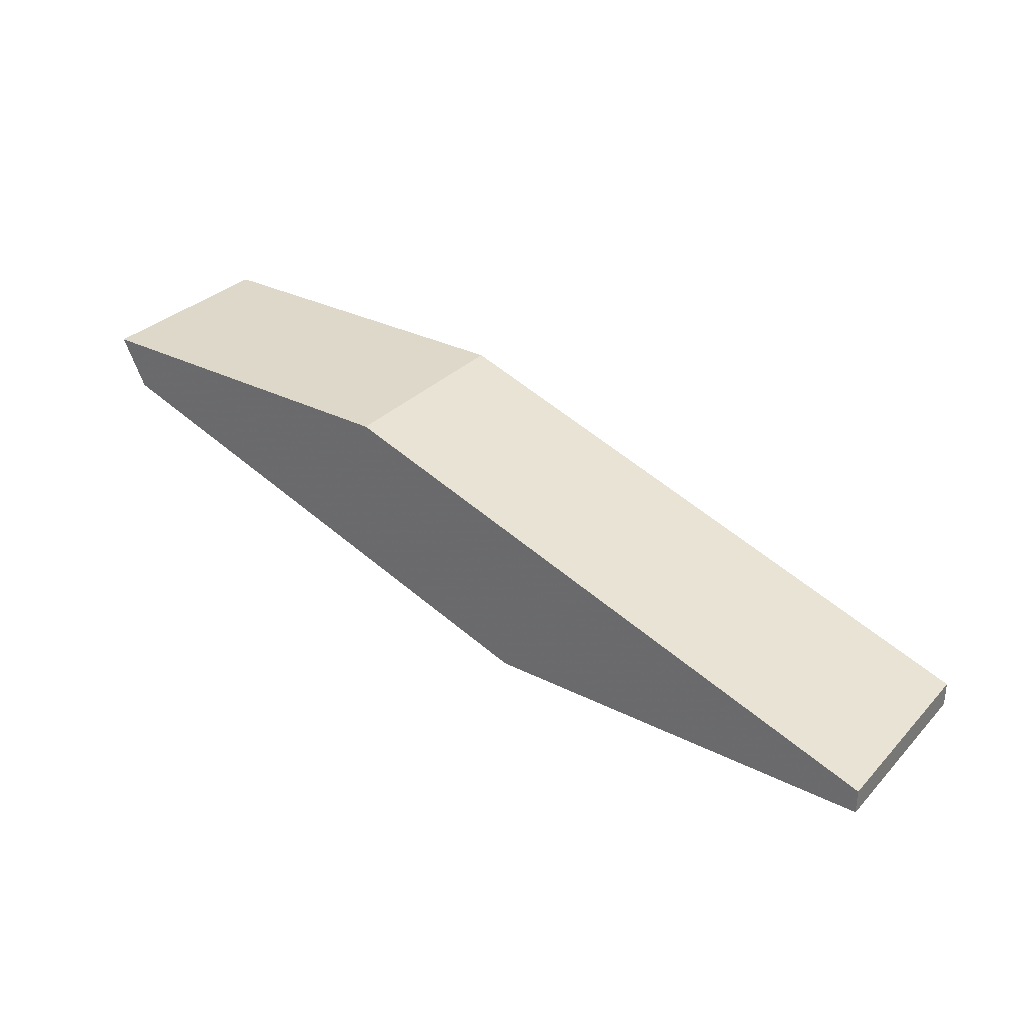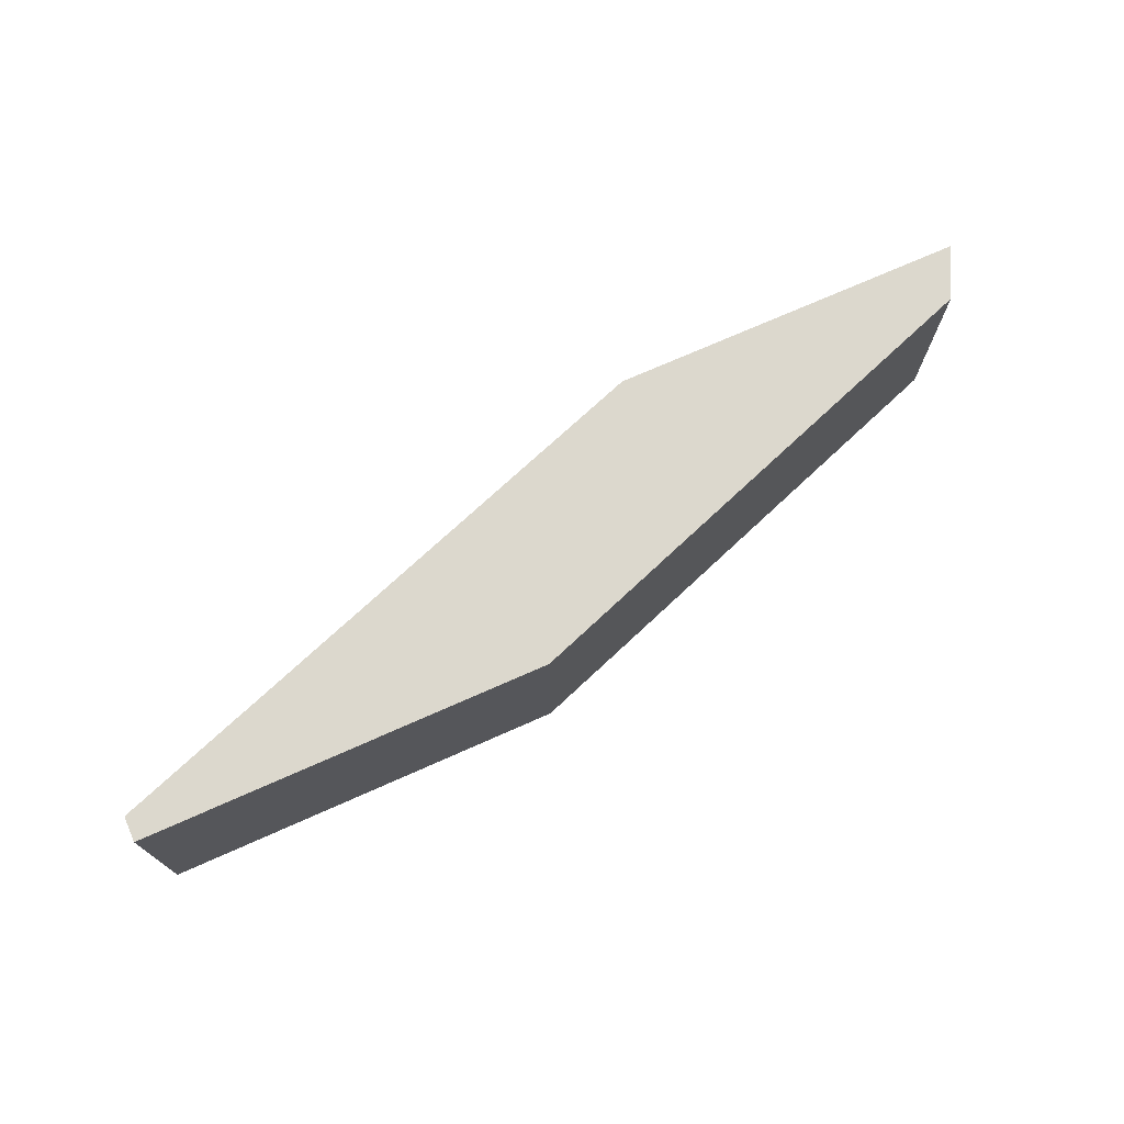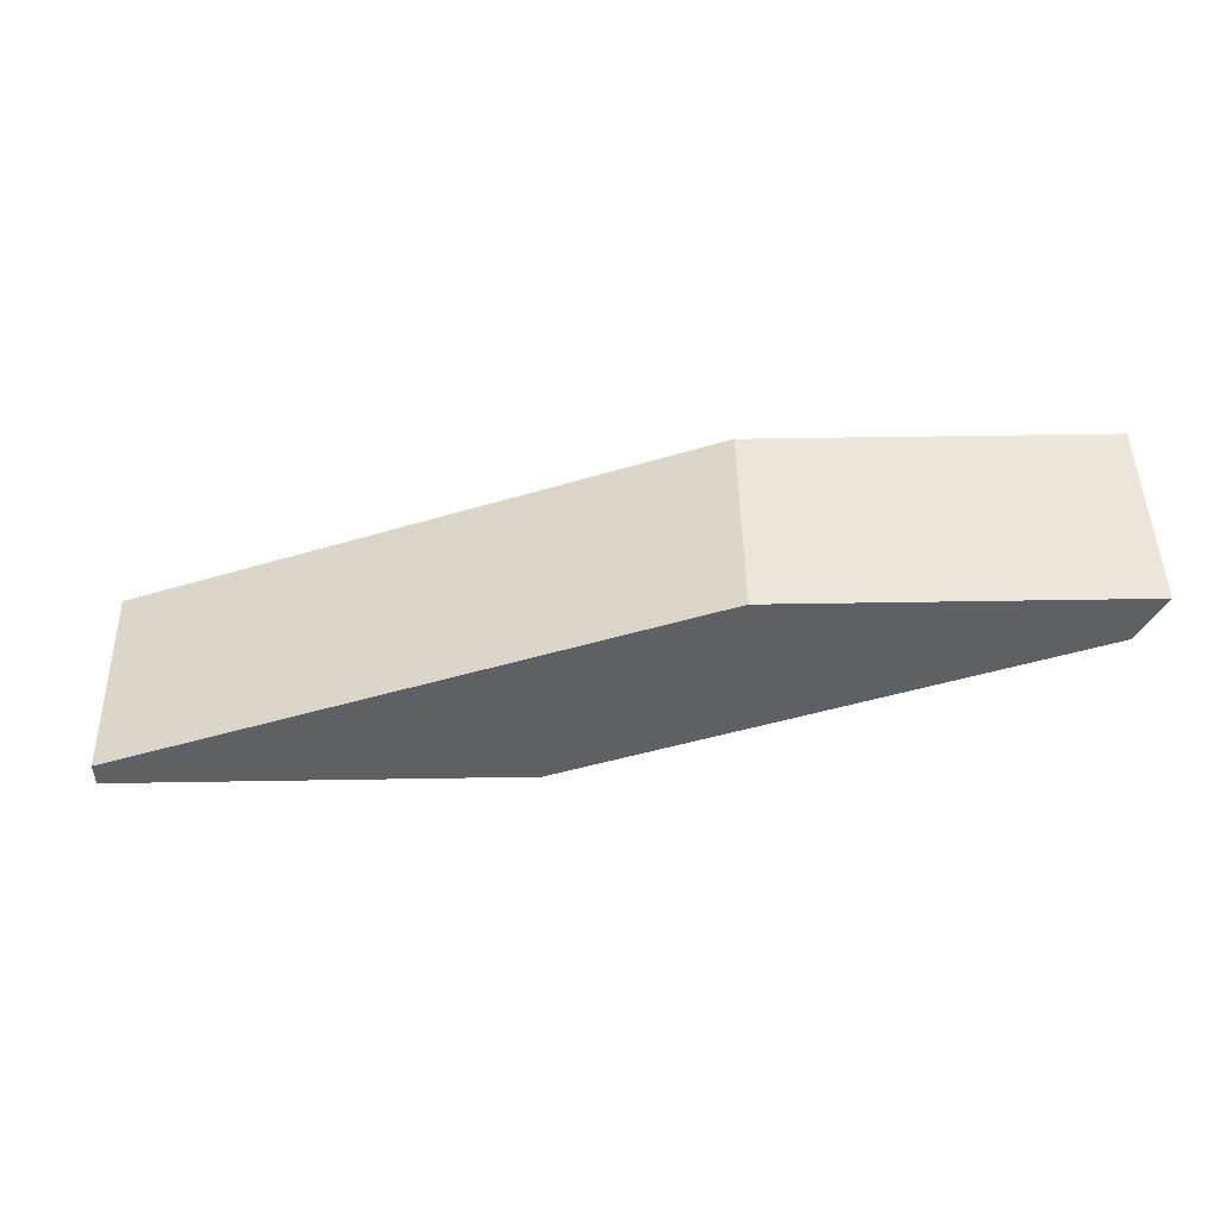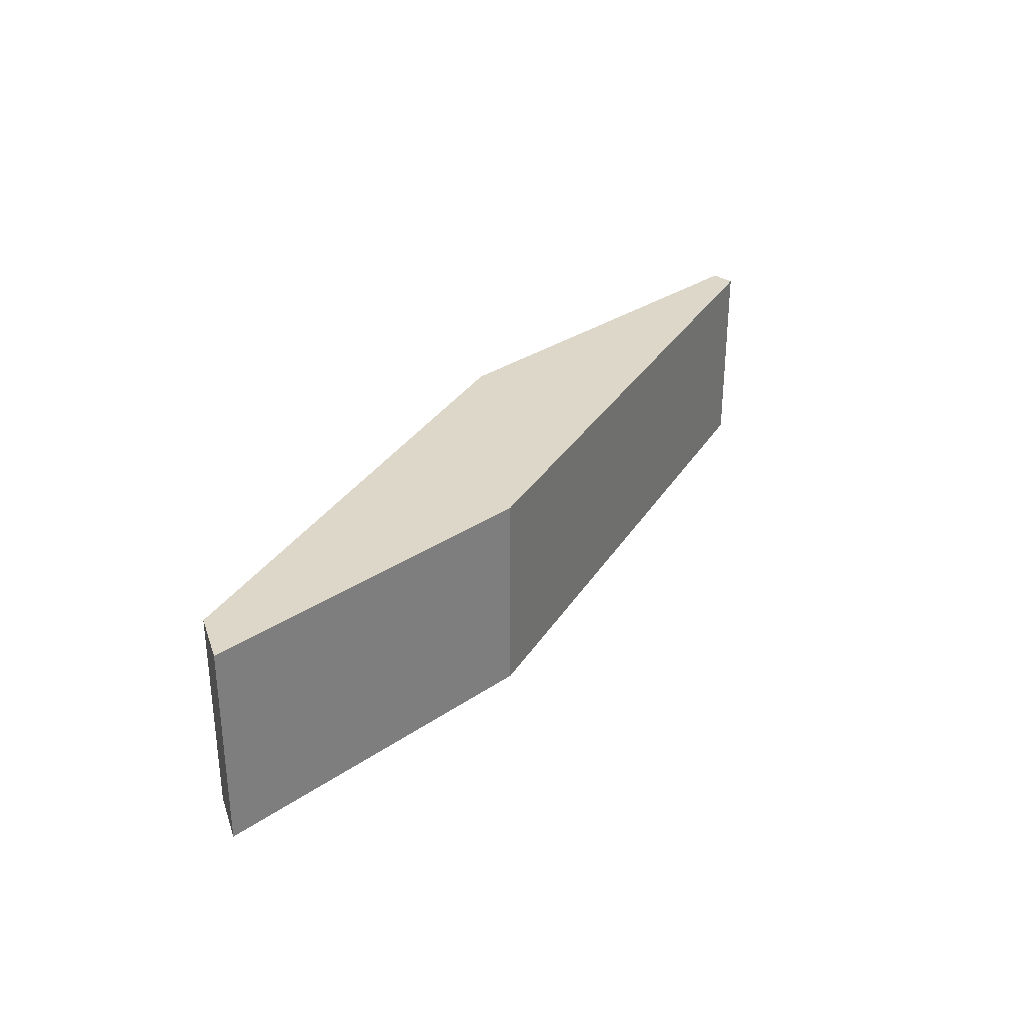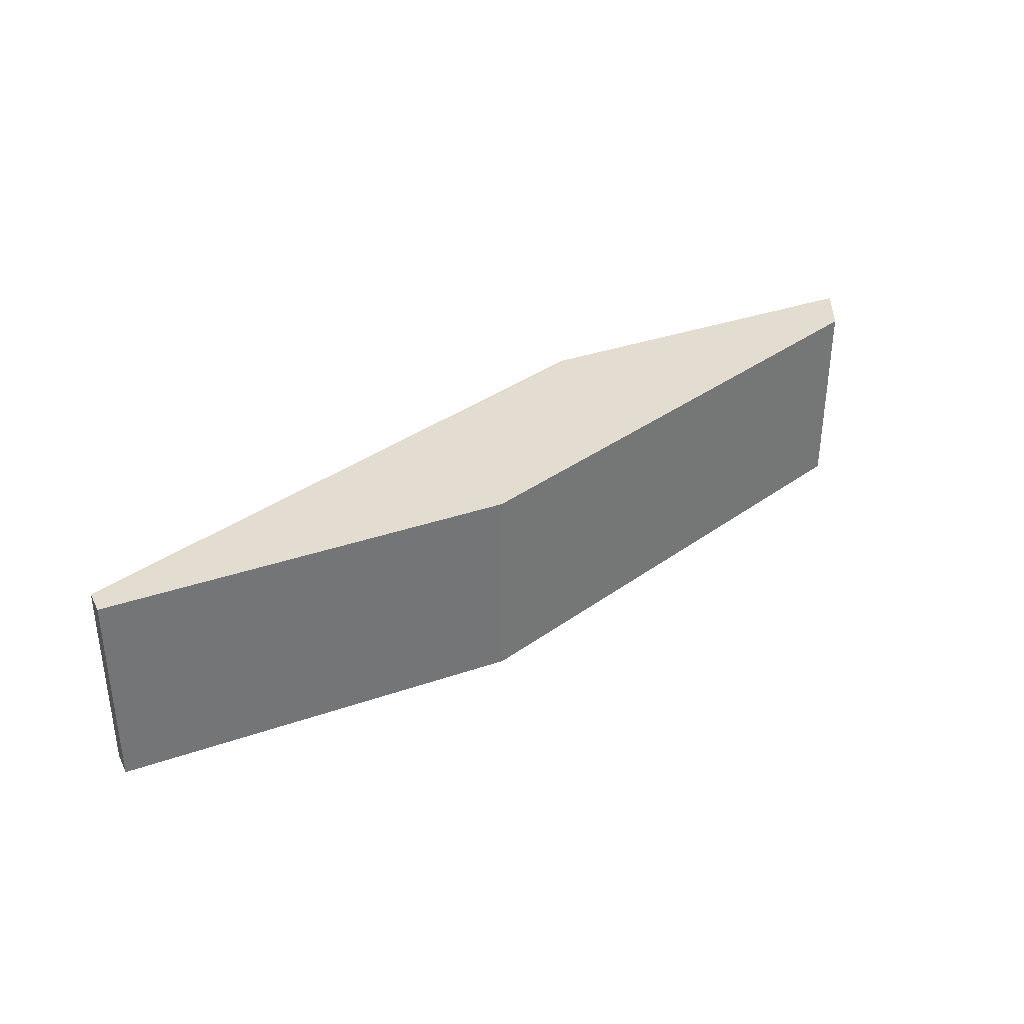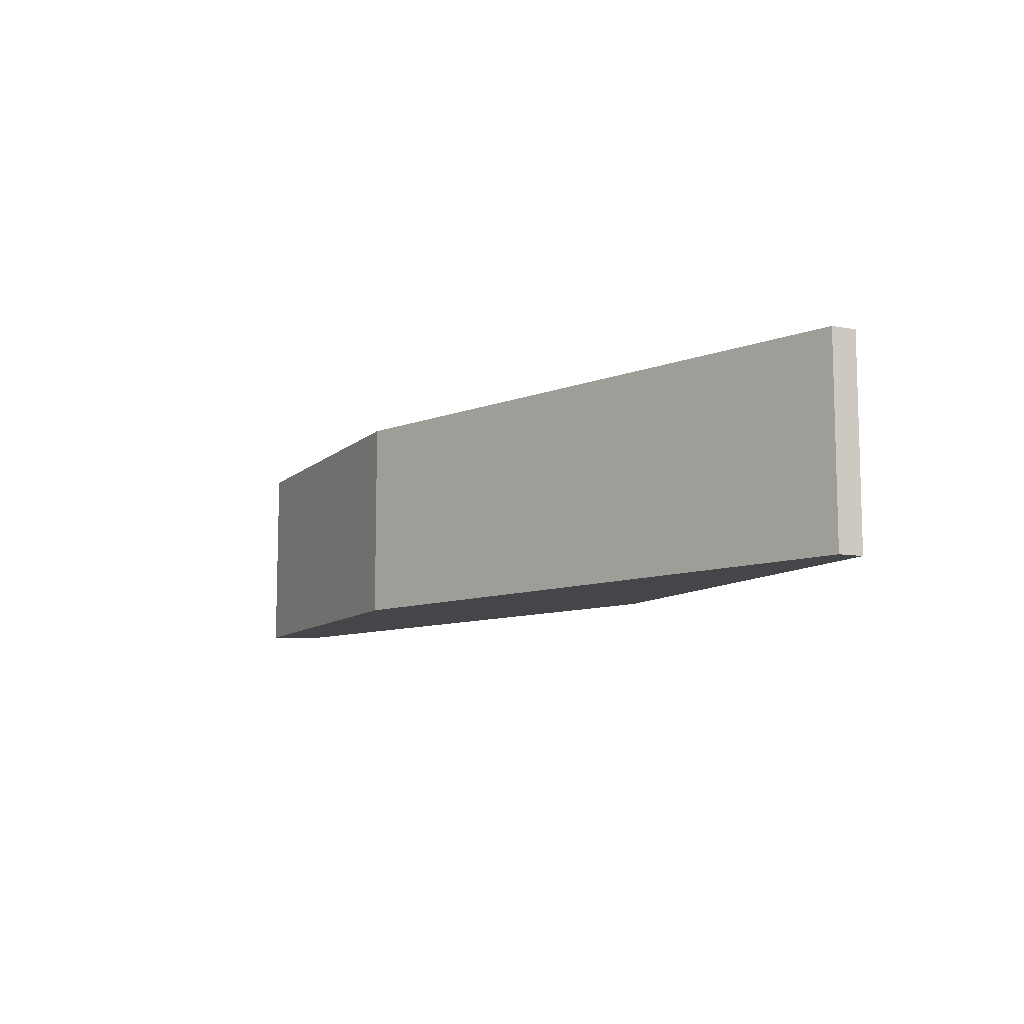
<metadata>
{"format":"obj","ext":"obj","renderer":"f3d","projection":"perspective","resolution":1024,"background":"white","views":[{"elev":31.6,"azim":35.4,"up":"+Z"},{"elev":72.6,"azim":156.1,"up":"+Y"},{"elev":47.4,"azim":178.9,"up":"+Z"},{"elev":30.9,"azim":-44.4,"up":"+Y"},{"elev":35.2,"azim":155.4,"up":"+Y"},{"elev":-9.5,"azim":64.6,"up":"+Y"}]}
</metadata>
<code>
v -0.2297 0.249 -0.5119
v -0.1999 0.2148 -0.5503
v -0.1999 0.249 -0.5503
v -0.1316 0.2148 -0.546
v -0.2895 0.2148 -0.5119
v -0.2852 0.249 -0.5204
v -0.1316 0.249 -0.5503
v -0.2297 0.2148 -0.5119
v -0.2852 0.2148 -0.5204
v -0.2895 0.249 -0.5119
v -0.1316 0.249 -0.546
v -0.1316 0.2148 -0.5503
f 7 4 12
f 2 4 5
f 1 3 6
f 3 2 6
f 3 1 7
f 2 3 7
f 4 1 8
f 1 5 8
f 5 4 8
f 2 5 9
f 6 2 9
f 5 6 9
f 5 1 10
f 6 5 10
f 1 6 10
f 1 4 11
f 7 1 11
f 4 7 11
f 4 2 12
f 2 7 12

</code>
